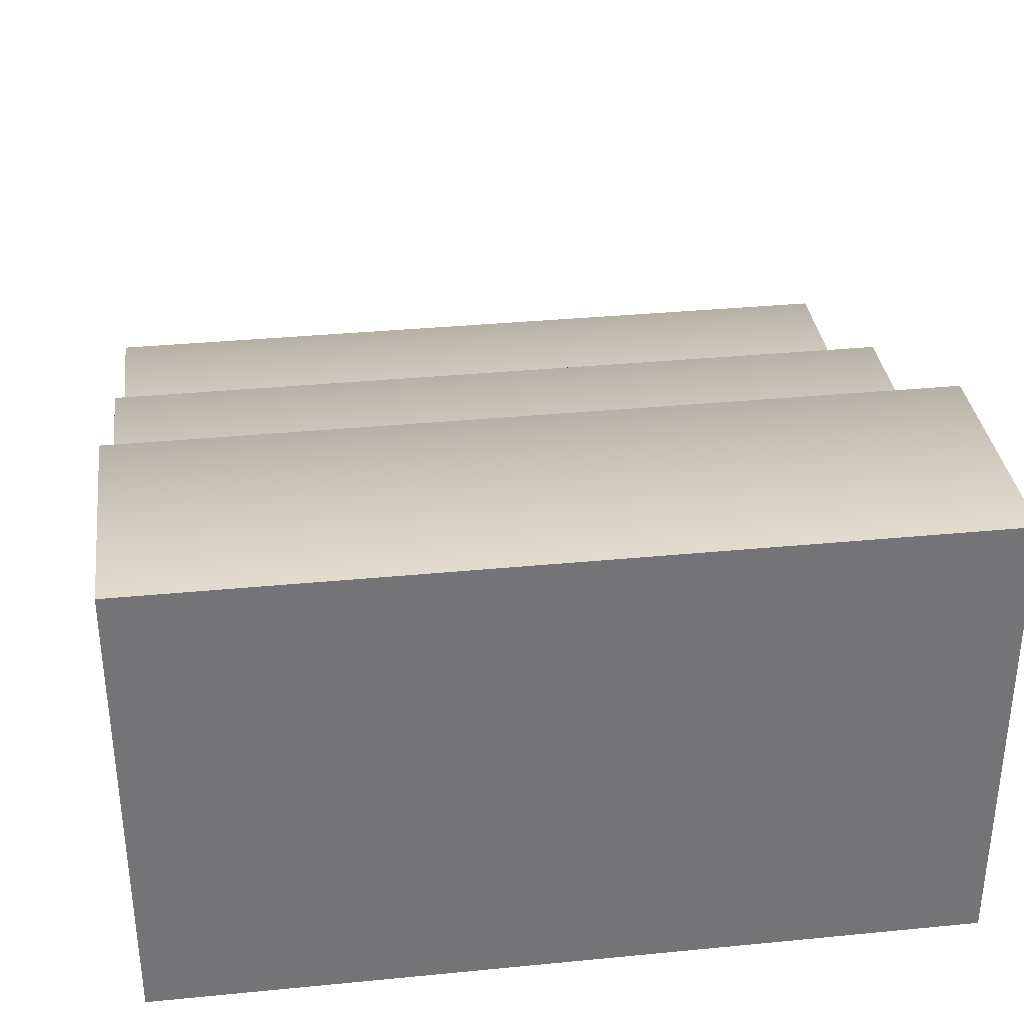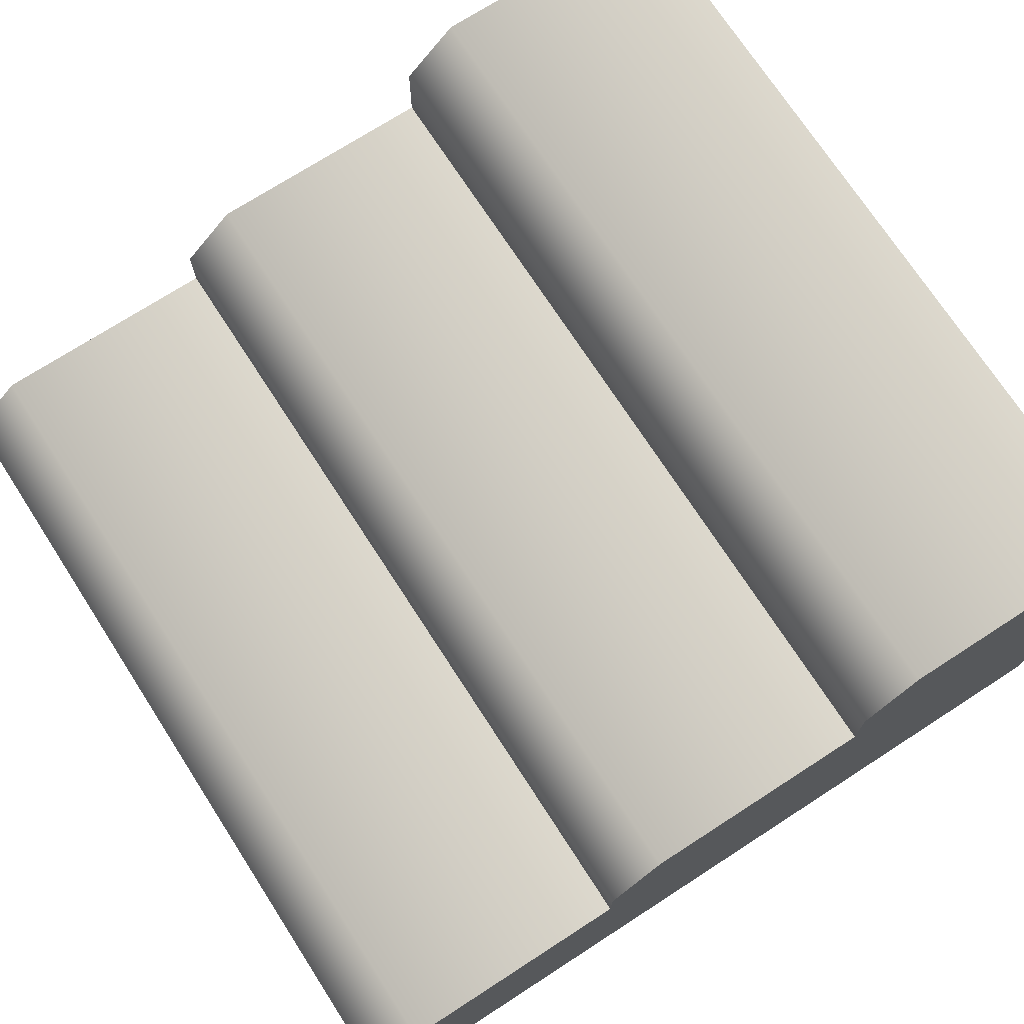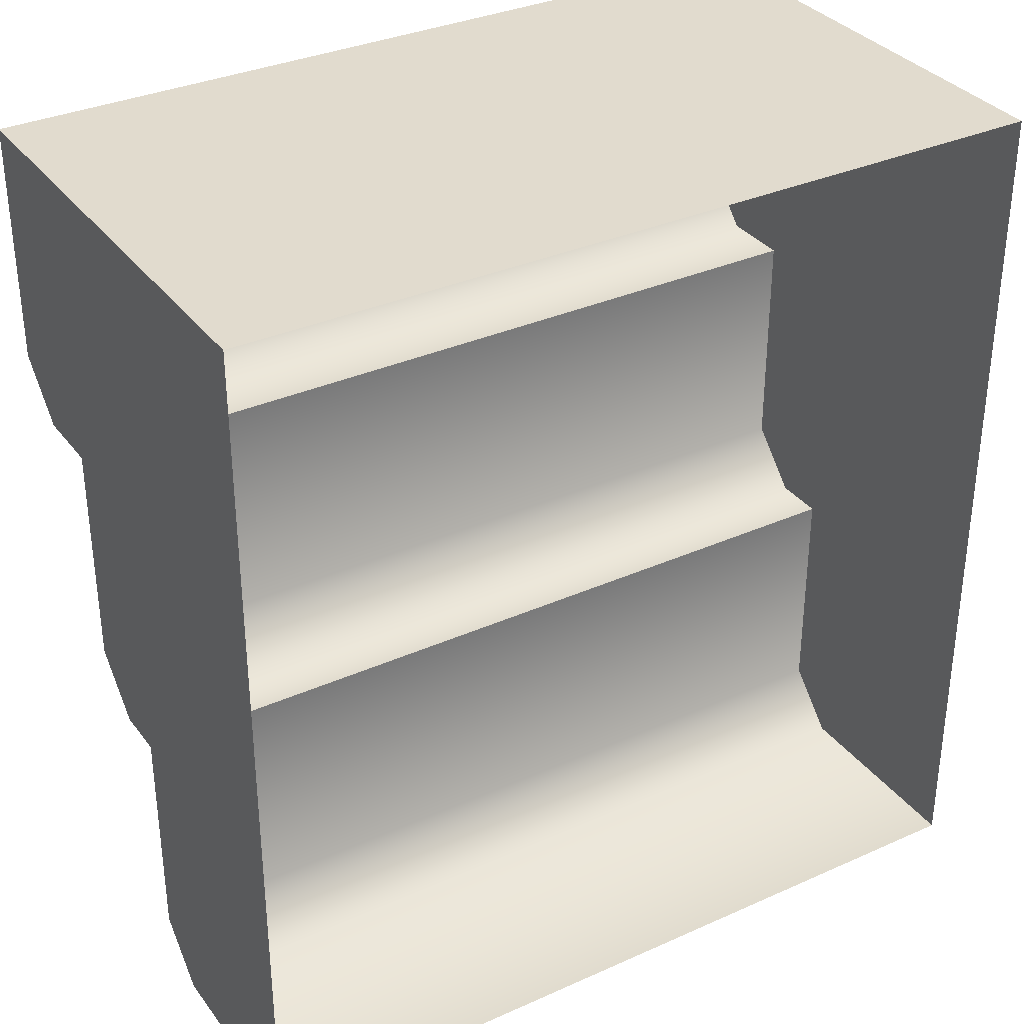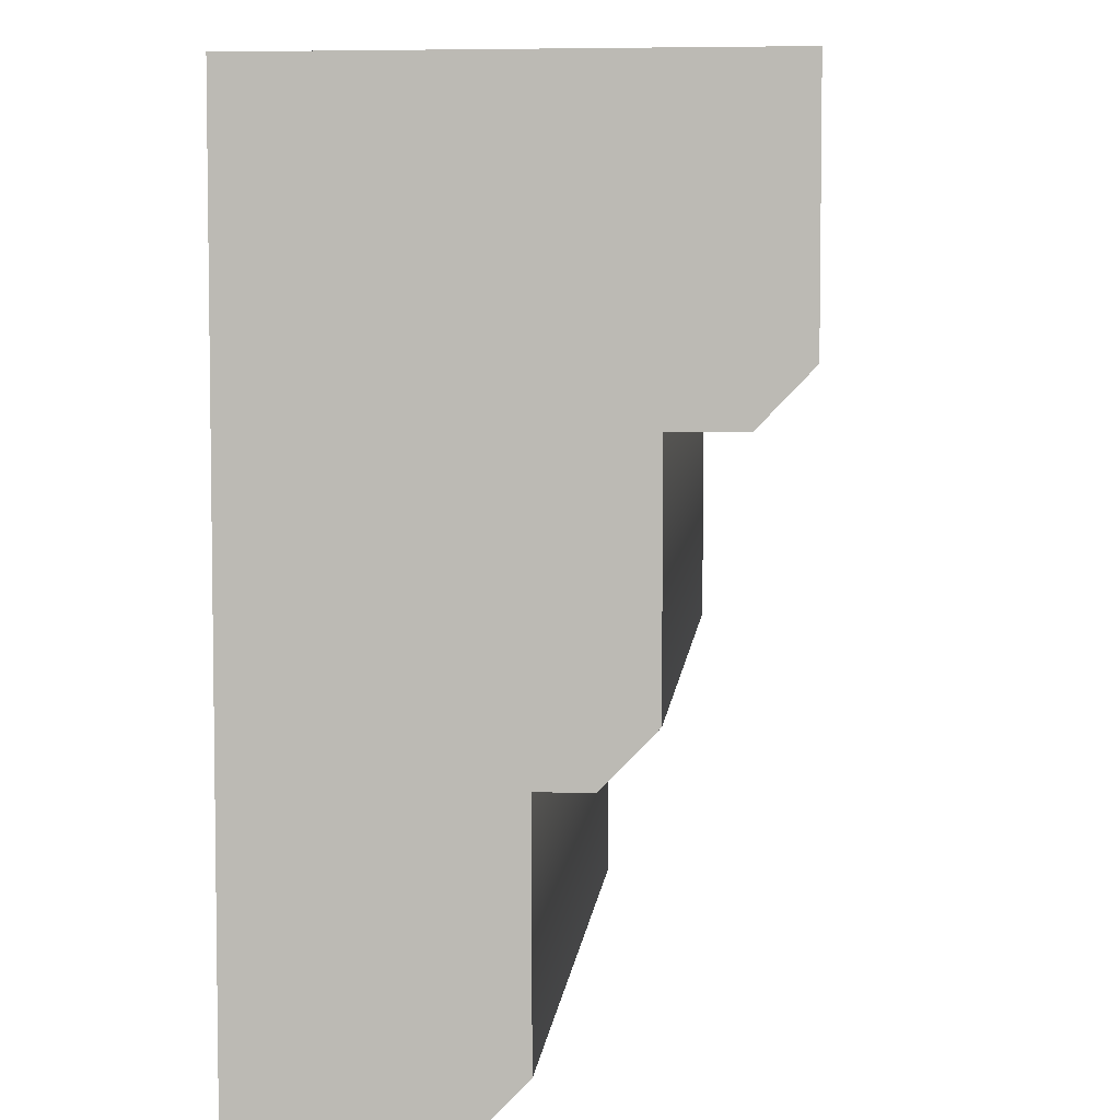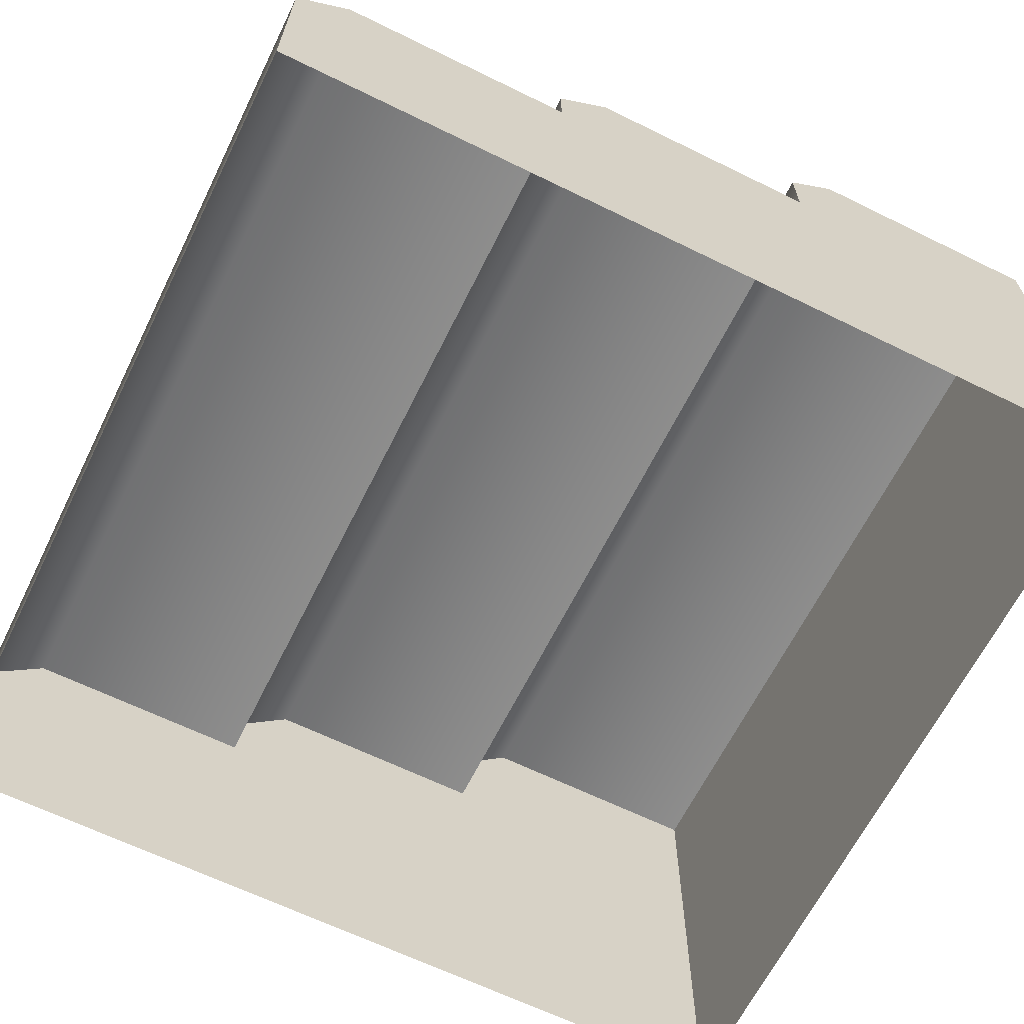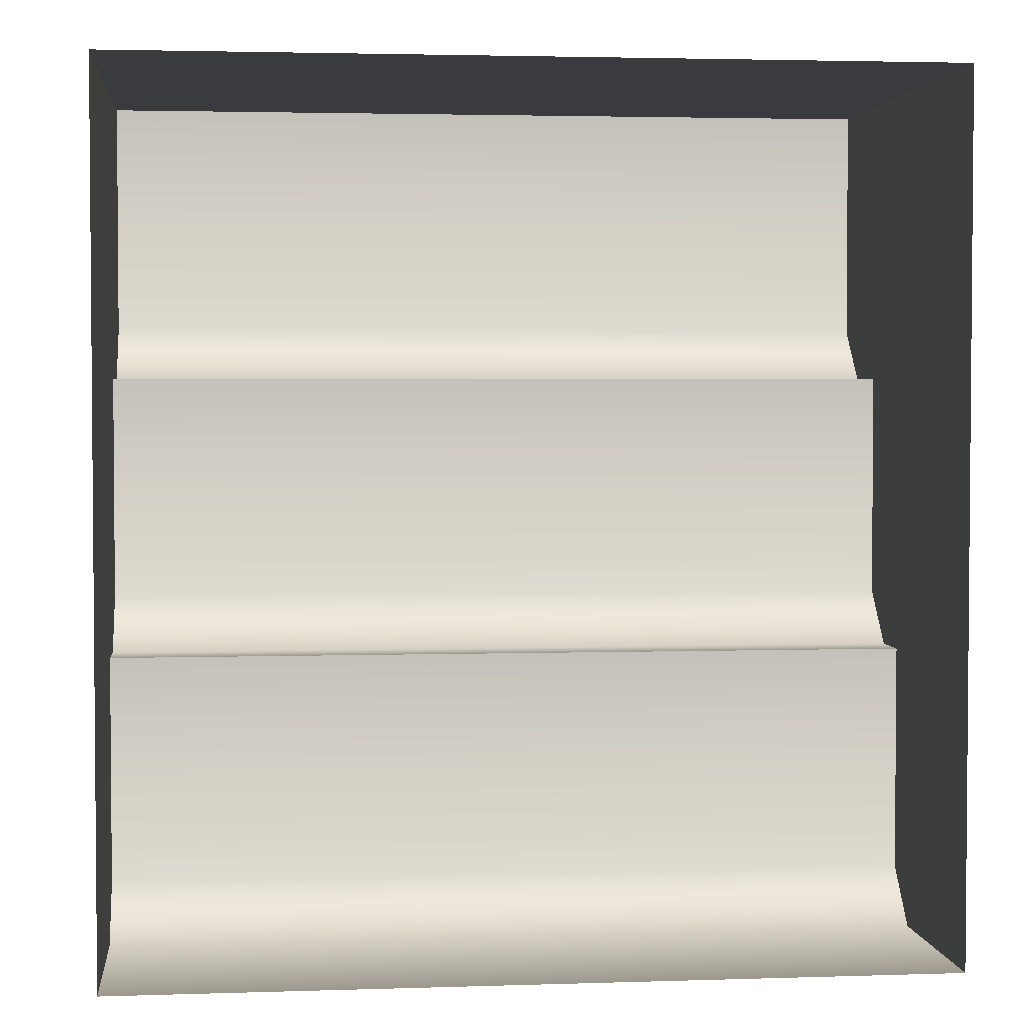
<metadata>
{"format":"obj","ext":"obj","renderer":"f3d","projection":"perspective","resolution":1024,"background":"white","views":[{"elev":34.2,"azim":172.5,"up":"+Z"},{"elev":72.4,"azim":57.1,"up":"+Z"},{"elev":33.8,"azim":148.7,"up":"+Y"},{"elev":5.1,"azim":-84.7,"up":"+Y"},{"elev":-64.6,"azim":63.7,"up":"+Z"},{"elev":2.9,"azim":173.7,"up":"+Y"}]}
</metadata>
<code>
g Stairs
v -1 -0.2216 0.4561
v -1 0.3422 0.4561
v 1 0.3422 0.4561
v 1 -0.2216 0.4561
v -1 -1.045 -0.4147
v 1 -1.045 0.08135
v 1 -1.045 -0.4147
v -1 -1.045 0.08135
v 1 -0.9152 0.2061
v -1 -0.9152 0.2061
v -1 0.472 0.75
v -1 1.061 0.75
v 1 1.061 0.75
v 1 0.472 0.75
v -1 -0.2216 0.4561
v -1 -0.3514 0.3314
v -1 -0.3514 0.2061
v -1 0.3422 0.2061
v -1 0.3422 0.4561
v -1 0.3422 -0.4147
v -1 1.061 -0.4147
v -1 -0.3514 -0.4147
v -1 1.061 0.2061
v -1 -0.9152 0.2061
v -1 -1.045 -0.4147
v -1 -1.045 0.08135
v -1 1.061 0.4561
v -1 0.472 0.75
v -1 0.3422 0.6253
v -1 1.061 0.75
v 1 0.3422 -0.4147
v 1 1.061 0.2061
v 1 1.061 -0.4147
v 1 0.3422 0.2061
v 1 -0.3514 -0.4147
v 1 1.061 0.4561
v 1 -0.3514 0.2061
v 1 -0.9152 0.2061
v 1 -1.045 0.08135
v 1 -1.045 -0.4147
v 1 -0.3514 0.3314
v 1 -0.2216 0.4561
v 1 0.3422 0.4561
v 1 0.3422 0.6253
v 1 0.472 0.75
v 1 1.061 0.75
v -1 -0.9152 0.2061
v -1 -0.3514 0.2061
v 1 -0.3514 0.2061
v 1 -0.9152 0.2061
v 1 1.061 -0.4147
v -1 1.061 0.2061
v -1 1.061 -0.4147
v 1 1.061 0.2061
v -1 1.061 0.4561
v 1 1.061 0.4561
v -1 1.061 0.75
v 1 1.061 0.75
v -1 -0.3514 0.2061
v -1 -0.3514 0.3314
v 1 -0.3514 0.3314
v 1 -0.3514 0.2061
v -1 0.3422 0.4561
v -1 0.3422 0.6253
v 1 0.3422 0.6253
v 1 0.3422 0.4561
v 1 -0.2216 0.4561
v 1 -0.3514 0.3314
v -1 -0.3514 0.3314
v -1 -0.2216 0.4561
v 1 0.472 0.75
v 1 0.3422 0.6253
v -1 0.3422 0.6253
v -1 0.472 0.75
g Stairs_0
f 3 2 1
f 4 3 1
f 7 6 5
f 6 8 5
f 6 9 8
f 9 10 8
f 13 12 11
f 14 13 11
f 17 16 15
f 15 18 17
f 15 19 18
f 17 18 20
f 20 18 21
f 22 17 20
f 18 23 21
f 18 19 23
f 24 17 22
f 24 22 25
f 25 26 24
f 19 27 23
f 28 27 19
f 19 29 28
f 28 30 27
f 33 32 31
f 32 34 31
f 31 34 35
f 32 36 34
f 34 37 35
f 35 37 38
f 35 38 39
f 39 40 35
f 41 37 34
f 34 42 41
f 34 43 42
f 36 43 34
f 44 43 36
f 36 45 44
f 36 46 45
f 49 48 47
f 50 49 47
f 53 52 51
f 52 54 51
f 52 55 54
f 55 56 54
f 55 57 56
f 57 58 56
f 61 60 59
f 62 61 59
f 65 64 63
f 66 65 63
f 69 68 67
f 70 69 67
f 73 72 71
f 74 73 71

</code>
